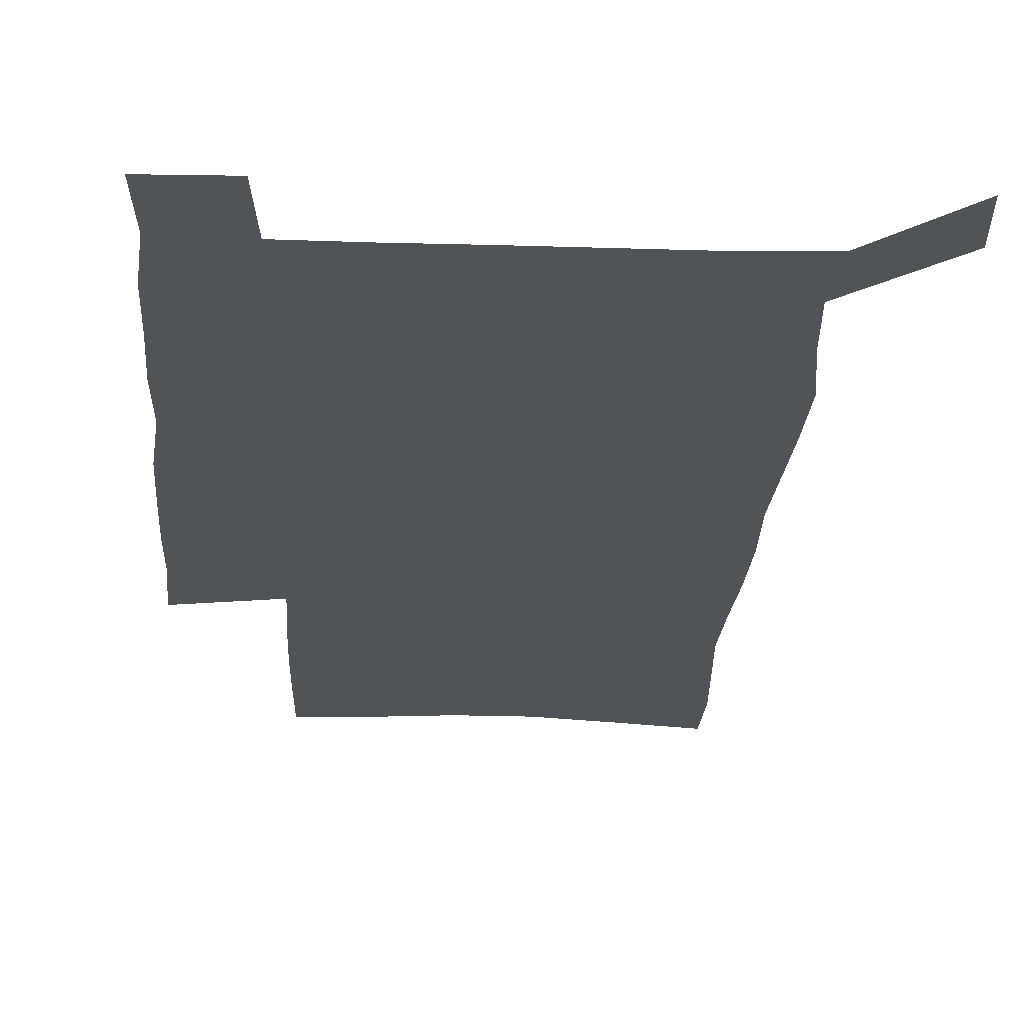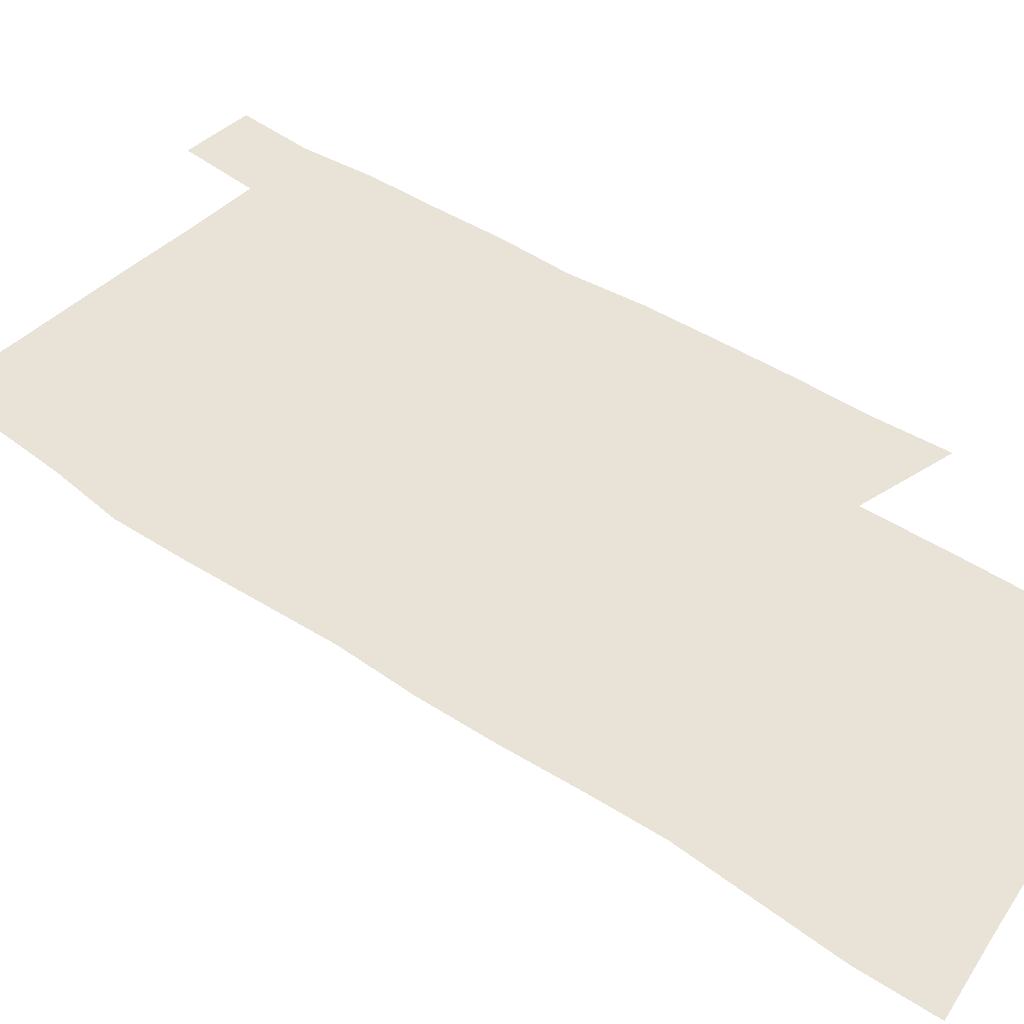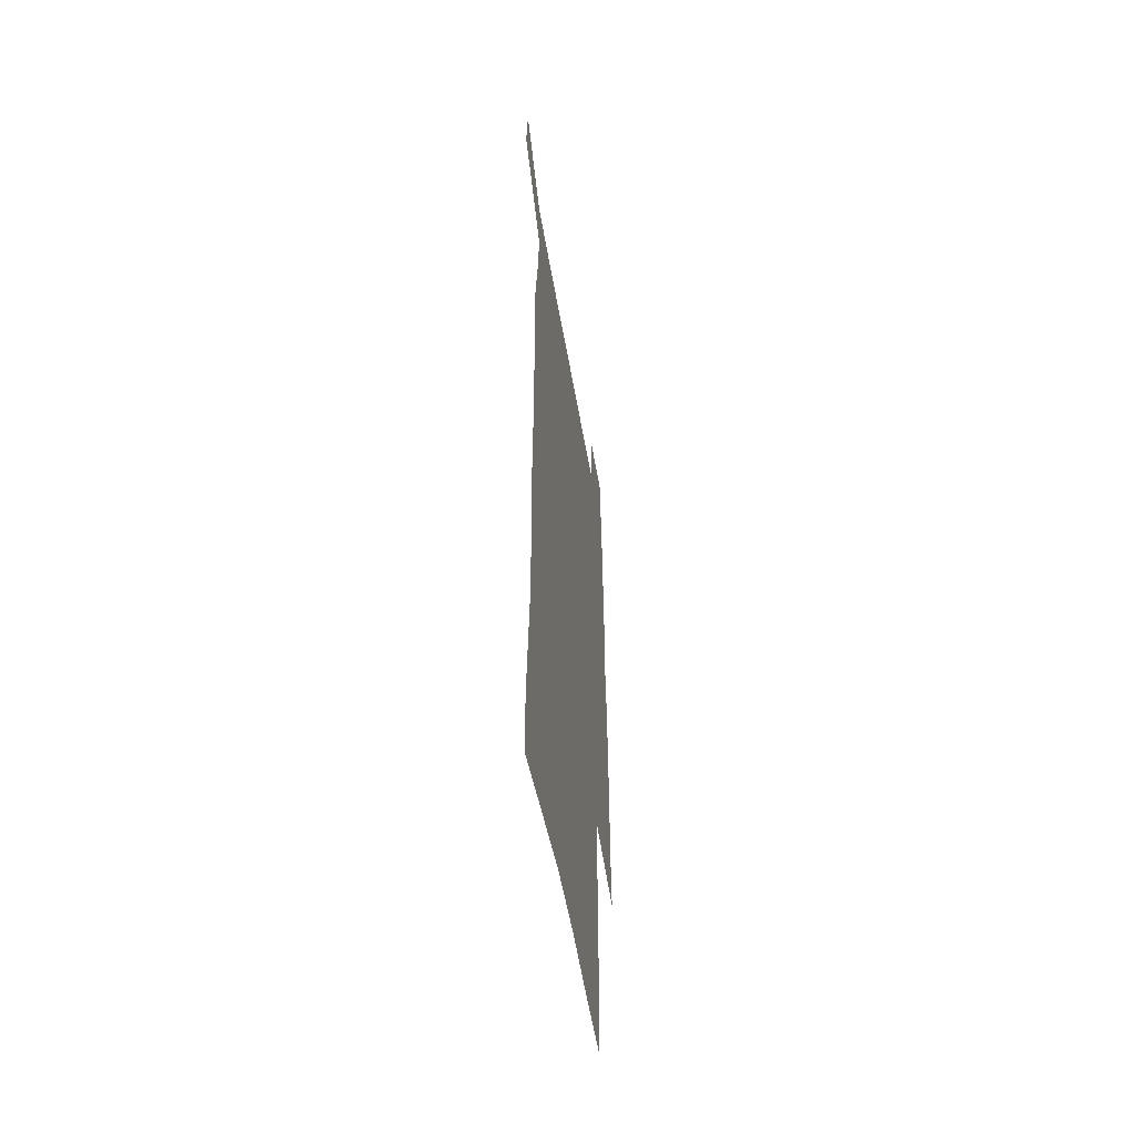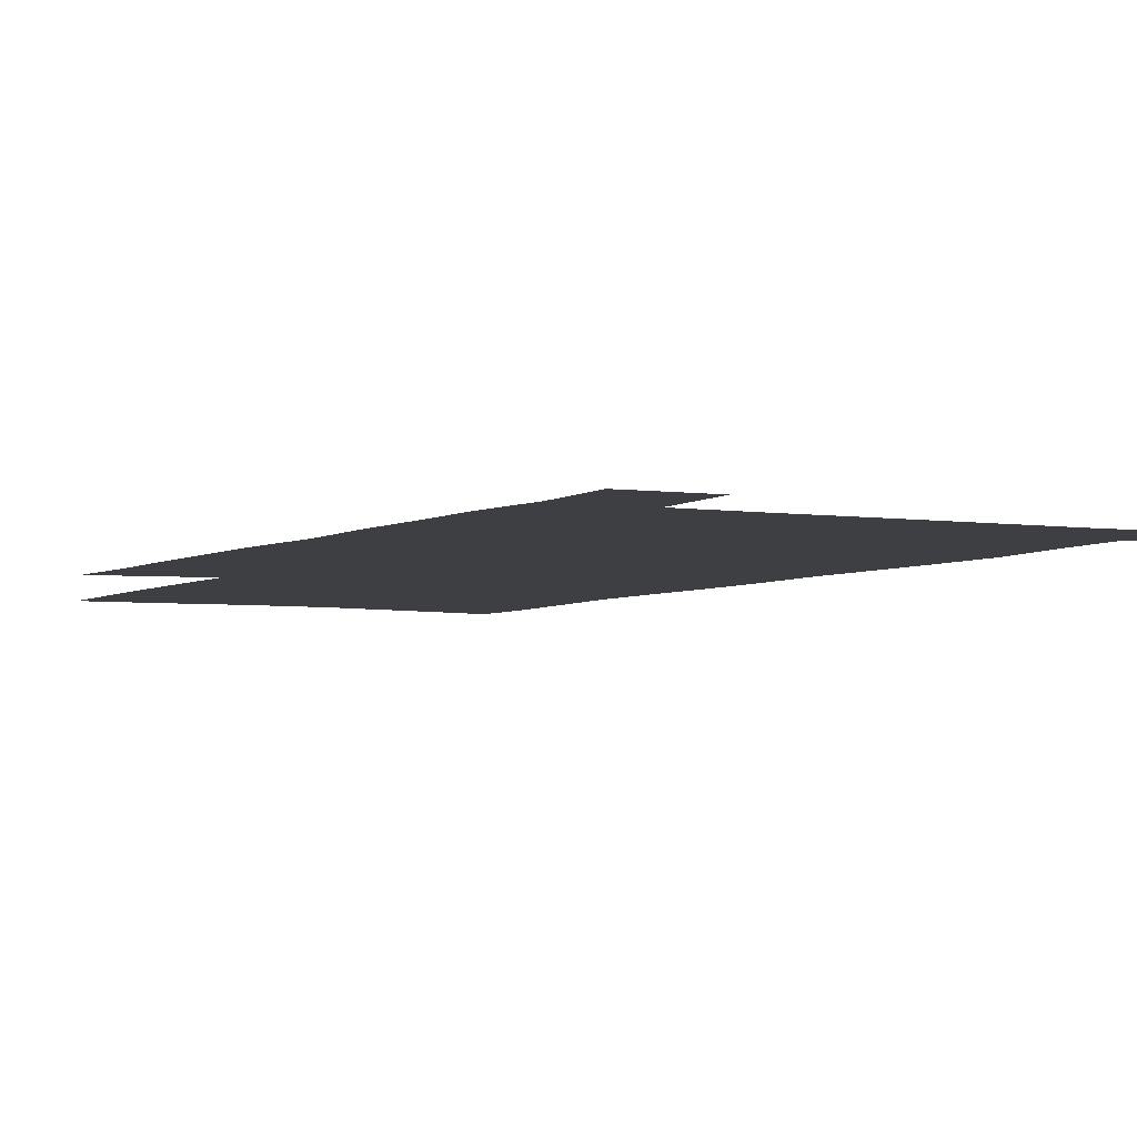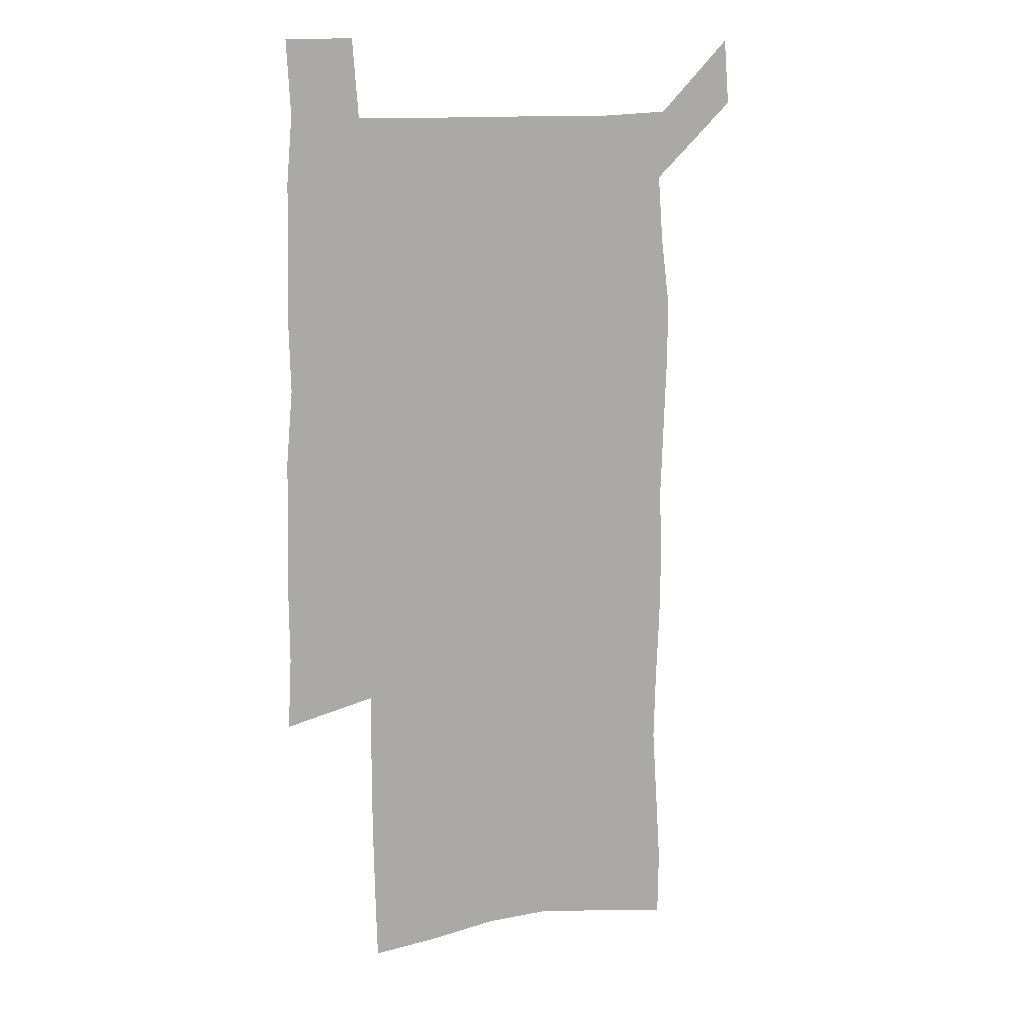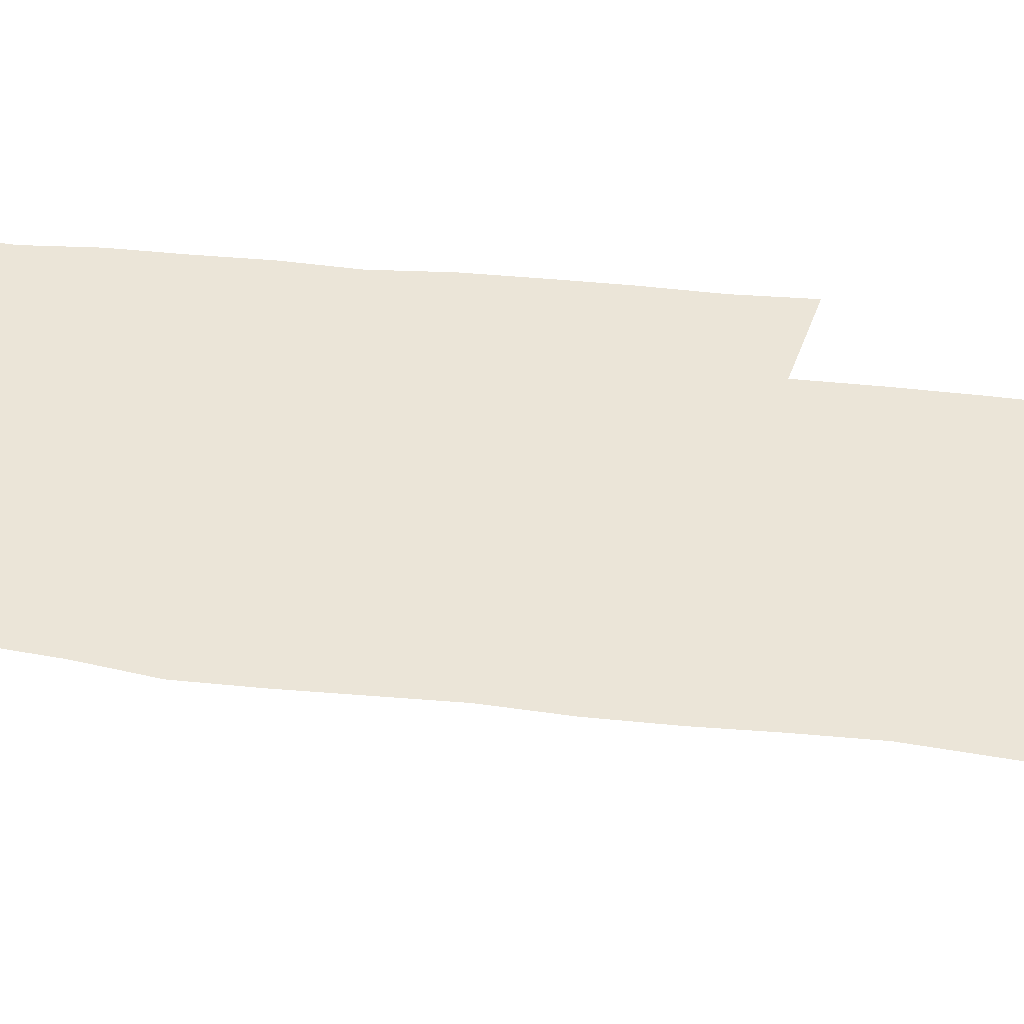
<metadata>
{"format":"obj","ext":"obj","renderer":"f3d","projection":"perspective","resolution":1024,"background":"white","views":[{"elev":-22.0,"azim":177.1,"up":"+Z"},{"elev":41.6,"azim":-50.1,"up":"+Z"},{"elev":-54.6,"azim":-80.3,"up":"+Y"},{"elev":-4.0,"azim":152.0,"up":"+Z"},{"elev":12.9,"azim":155.2,"up":"+Y"},{"elev":45.9,"azim":-82.5,"up":"+Z"}]}
</metadata>
<code>
v 445.2 572.5 0
v 447.6 600.9 0
v 475.7 170.2 0
v 475.3 200.2 0
v 477.4 232.3 0
v 479.6 264.4 0
v 478.8 294.7 0
v 477.4 324.9 0
v 476.9 355.8 0
v 478.1 387.5 0
v 476.9 417.9 0
v 475.8 448.4 0
v 475.3 478.8 0
v 479.3 509.2 0
v 481.5 538.8 0
v 479.8 568.8 0
v 507.1 176.2 0
v 513.4 212.8 0
v 513.8 242.6 0
v 513.8 272.2 0
v 513.2 301.9 0
v 513.1 332 0
v 512.1 361.6 0
v 513.5 392.2 0
v 511.9 421.2 0
v 512.9 450.9 0
v 513.2 479.9 0
v 512.7 509 0
v 513 538 0
v 511.9 567.3 0
v 539.2 181.8 0
v 541.6 214.7 0
v 543.6 247 0
v 543.3 275.6 0
v 543.4 305.5 0
v 543.1 335.2 0
v 543.2 365 0
v 542.7 393.9 0
v 543.3 423.3 0
v 543.1 451.9 0
v 542.1 480.6 0
v 543.2 509.2 0
v 542.8 537.9 0
v 541.6 567.5 0
v 568.5 182 0
v 570.2 217.5 0
v 570.9 248.1 0
v 571.2 275.4 0
v 571.8 307.3 0
v 571.8 336.7 0
v 571.6 366.1 0
v 571.7 395.3 0
v 571.6 423.8 0
v 571.6 452.5 0
v 572.1 481.3 0
v 572.1 509.3 0
v 572.1 537.4 0
v 571.2 567.6 0
v 598 178.7 0
v 598.1 215.4 0
v 599.2 245.5 0
v 599.3 277.4 0
v 599.9 306.5 0
v 600.3 335.7 0
v 599.6 366.7 0
v 599.8 395.2 0
v 599.9 424 0
v 600.3 452.5 0
v 600.2 481.3 0
v 600.4 509.5 0
v 600.6 538 0
v 600.7 567.5 0
v 627.5 176.7 0
v 628.4 209.2 0
v 629.1 240.7 0
v 629.2 272.8 0
v 628.7 304.5 0
v 629.6 334.1 0
v 629.2 364.3 0
v 629.1 393.6 0
v 630.3 422.6 0
v 629.8 452.1 0
v 630.2 481 0
v 631.1 510.1 0
v 630 539 0
v 630.1 567.9 0
v 632.7 601.5 0
v 668.9 296.3 0
v 667.3 327.5 0
v 667.6 358 0
v 667.1 388.6 0
v 666.4 419.1 0
v 663.7 450.4 0
v 664.5 480.4 0
v 663.6 510.4 0
v 663.3 540.3 0
v 660.8 569.6 0
v 662.5 600.9 0
f 15 16 1
f 1 16 2
f 3 17 4
f 17 18 4
f 4 18 5
f 18 19 5
f 5 19 6
f 19 20 6
f 6 20 7
f 20 21 7
f 7 21 8
f 21 22 8
f 8 22 9
f 22 23 9
f 9 23 10
f 23 24 10
f 10 24 11
f 24 25 11
f 11 25 12
f 25 26 12
f 12 26 13
f 26 27 13
f 13 27 14
f 27 28 14
f 14 28 15
f 28 29 15
f 15 29 16
f 29 30 16
f 17 31 18
f 31 32 18
f 18 32 19
f 32 33 19
f 19 33 20
f 33 34 20
f 20 34 21
f 34 35 21
f 21 35 22
f 35 36 22
f 22 36 23
f 36 37 23
f 23 37 24
f 37 38 24
f 24 38 25
f 38 39 25
f 25 39 26
f 39 40 26
f 26 40 27
f 40 41 27
f 27 41 28
f 41 42 28
f 28 42 29
f 42 43 29
f 29 43 30
f 43 44 30
f 31 45 32
f 45 46 32
f 32 46 33
f 46 47 33
f 33 47 34
f 47 48 34
f 34 48 35
f 48 49 35
f 35 49 36
f 49 50 36
f 36 50 37
f 50 51 37
f 37 51 38
f 51 52 38
f 38 52 39
f 52 53 39
f 39 53 40
f 53 54 40
f 40 54 41
f 54 55 41
f 41 55 42
f 55 56 42
f 42 56 43
f 56 57 43
f 43 57 44
f 57 58 44
f 45 59 46
f 59 60 46
f 46 60 47
f 60 61 47
f 47 61 48
f 61 62 48
f 48 62 49
f 62 63 49
f 49 63 50
f 63 64 50
f 50 64 51
f 64 65 51
f 51 65 52
f 65 66 52
f 52 66 53
f 66 67 53
f 53 67 54
f 67 68 54
f 54 68 55
f 68 69 55
f 55 69 56
f 69 70 56
f 56 70 57
f 70 71 57
f 57 71 58
f 71 72 58
f 59 73 60
f 73 74 60
f 60 74 61
f 74 75 61
f 61 75 62
f 75 76 62
f 62 76 63
f 76 77 63
f 63 77 64
f 77 78 64
f 64 78 65
f 78 79 65
f 65 79 66
f 79 80 66
f 66 80 67
f 80 81 67
f 67 81 68
f 81 82 68
f 68 82 69
f 82 83 69
f 69 83 70
f 83 84 70
f 70 84 71
f 84 85 71
f 71 85 72
f 85 86 72
f 77 88 78
f 88 89 78
f 78 89 79
f 89 90 79
f 79 90 80
f 90 91 80
f 80 91 81
f 91 92 81
f 81 92 82
f 92 93 82
f 82 93 83
f 93 94 83
f 83 94 84
f 94 95 84
f 84 95 85
f 95 96 85
f 85 96 86
f 96 97 86
f 86 97 87
f 97 98 87

</code>
